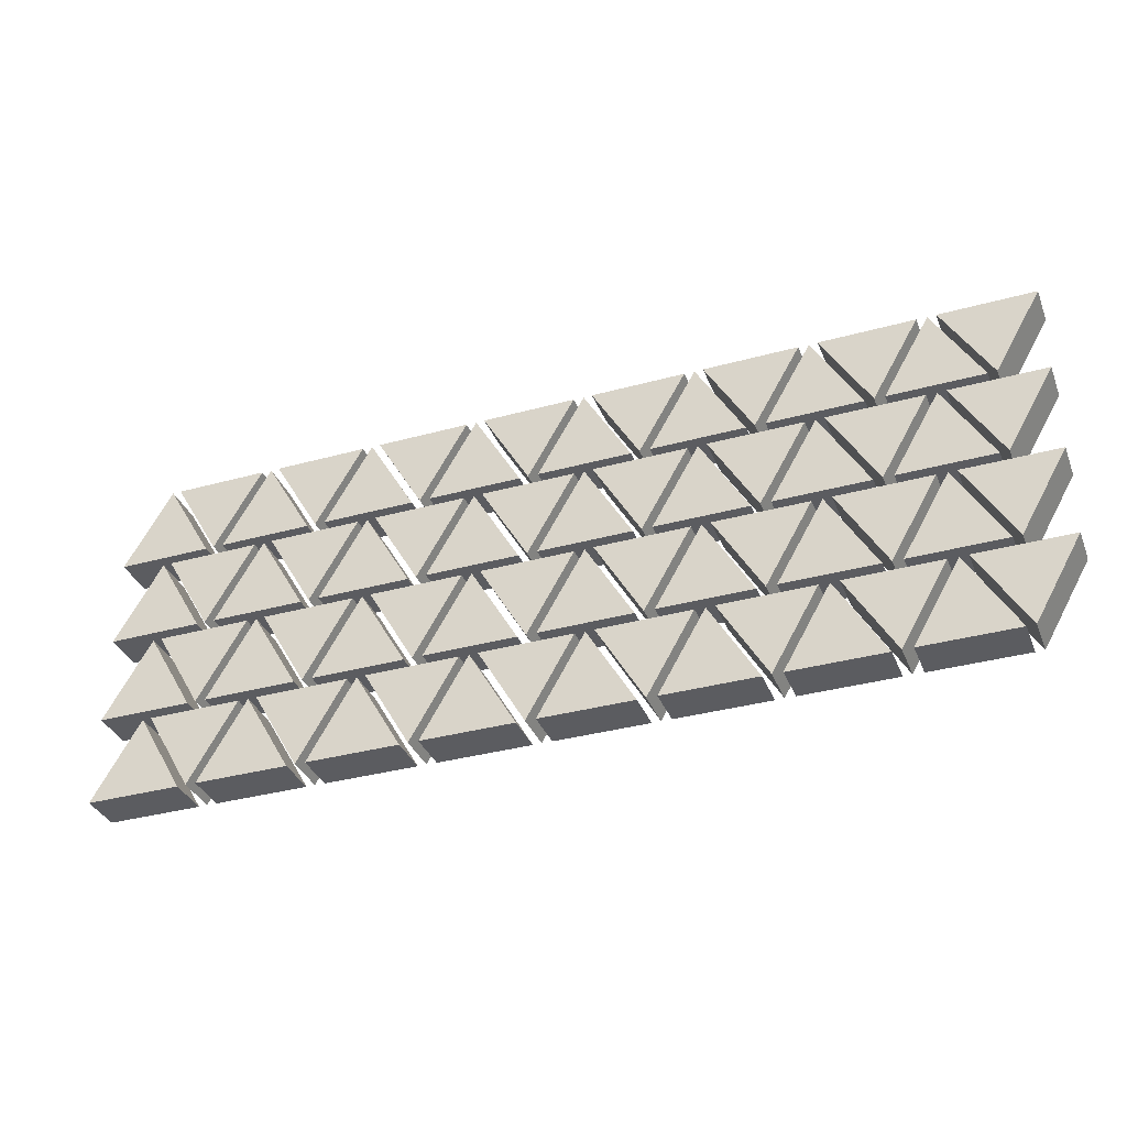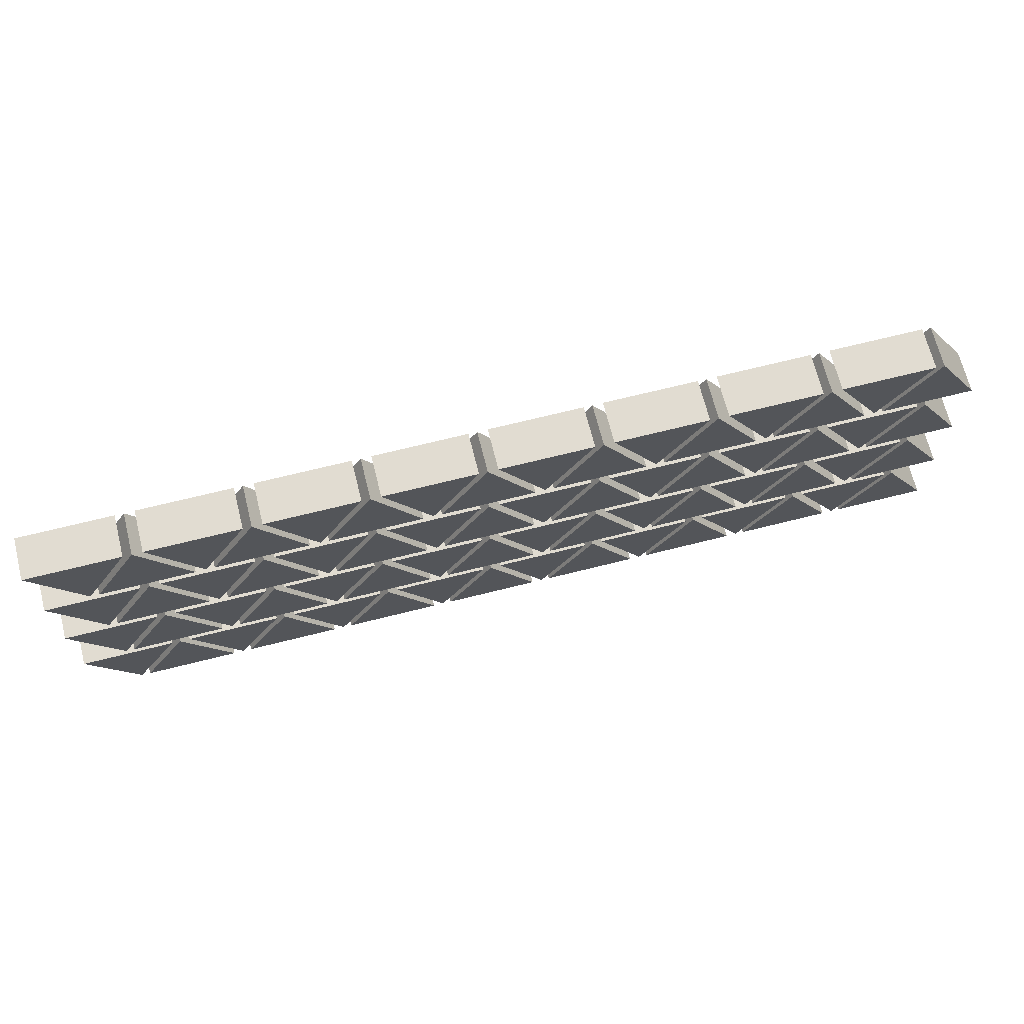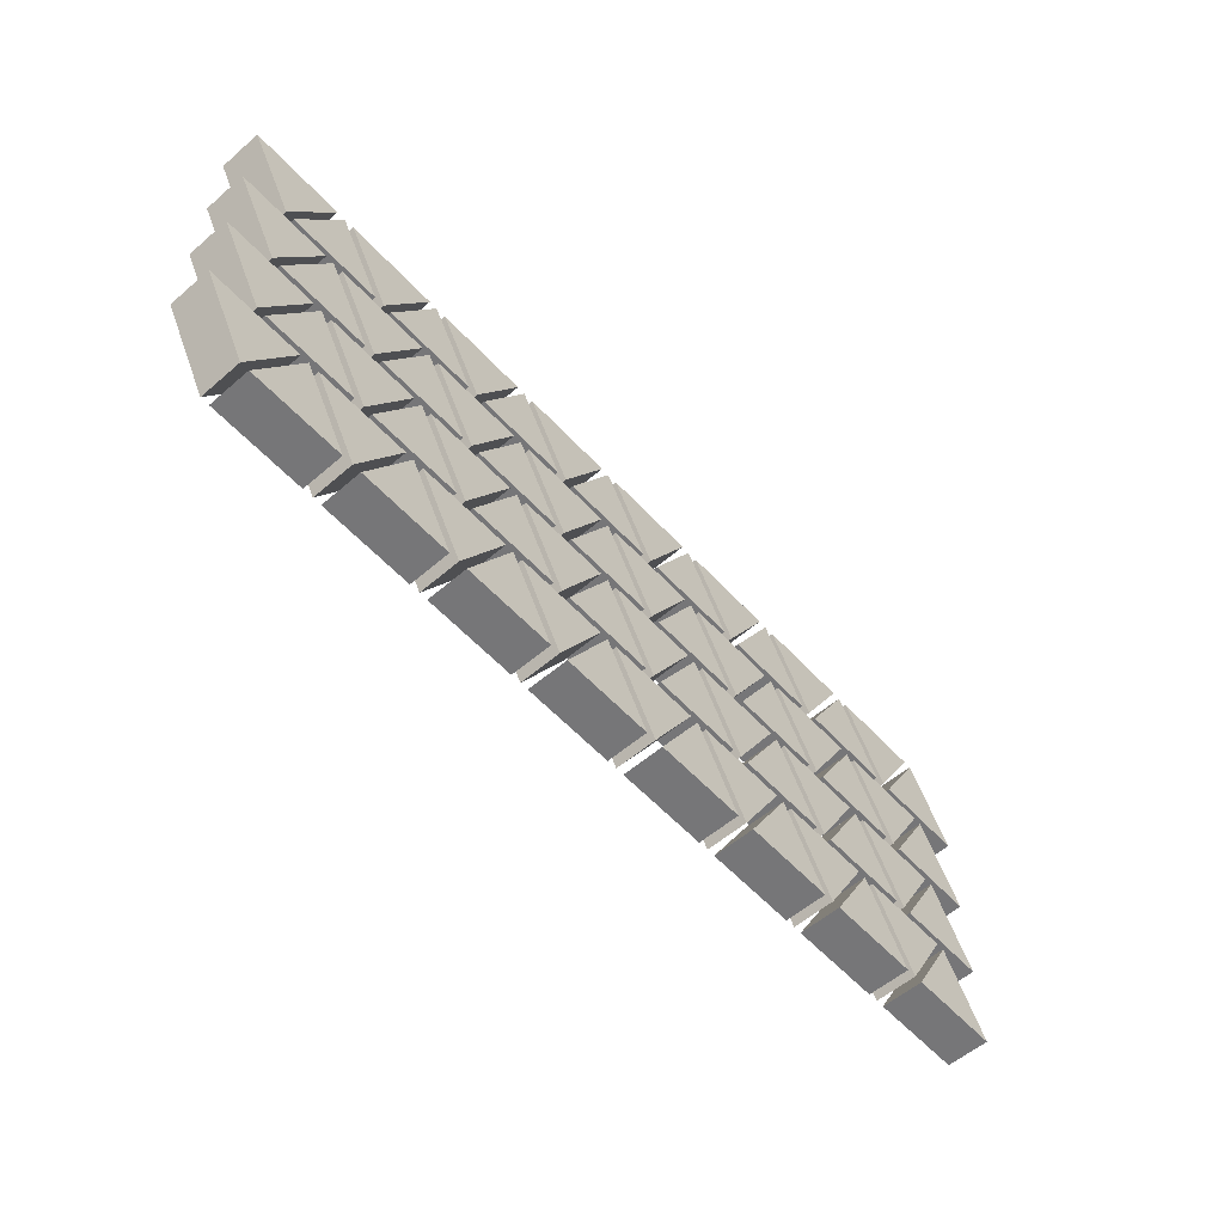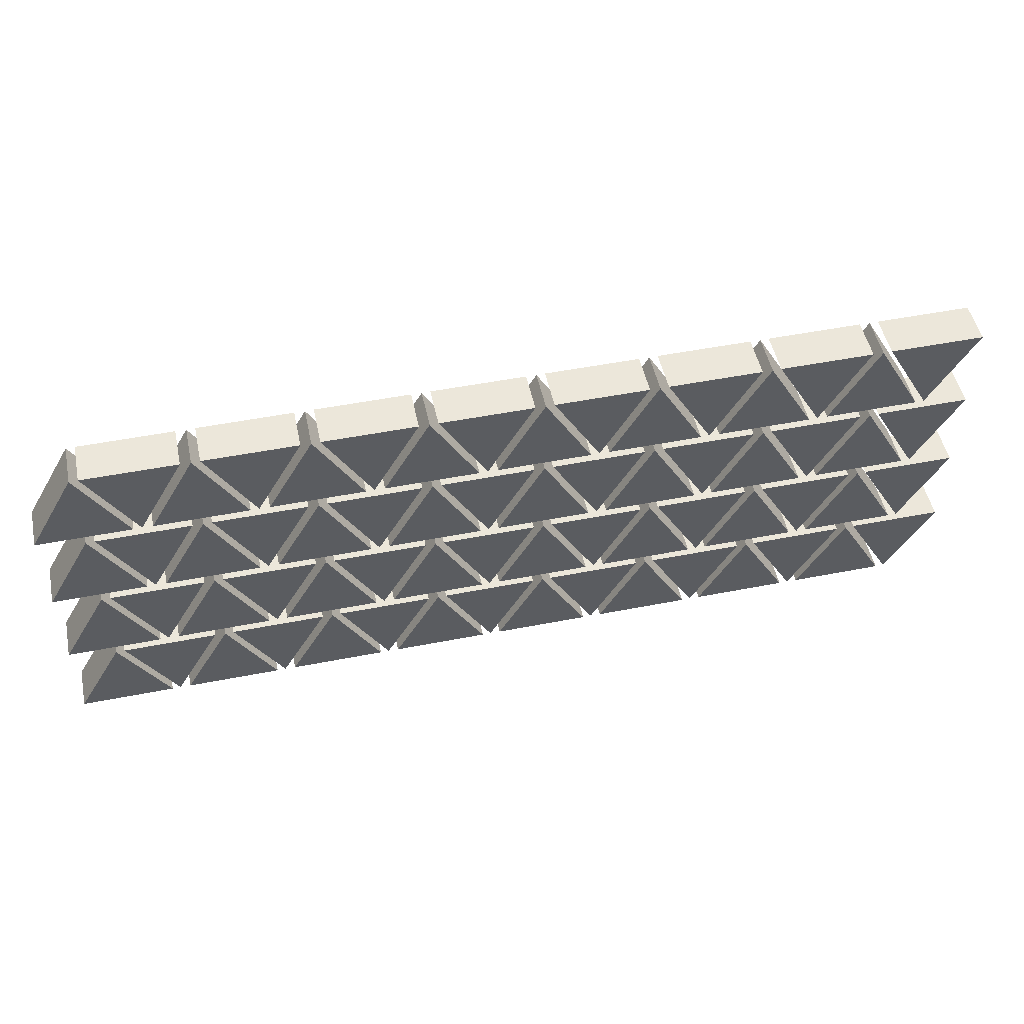
<metadata>
{"format":"obj","ext":"obj","renderer":"f3d","projection":"perspective","resolution":1024,"background":"white","views":[{"elev":-34.9,"azim":-159.8,"up":"+Z"},{"elev":69.0,"azim":-14.1,"up":"+Z"},{"elev":-56.9,"azim":-48.1,"up":"+Z"},{"elev":50.6,"azim":167.9,"up":"+Z"}]}
</metadata>
<code>
o Circle.001_Circle.002
v 0 0 -9
v -7.794 0 4.5
v 7.794 0 4.5
v 0 7 -9
v -7.794 7 4.5
v 7.794 7 4.5
v 18.71 0 -9
v 10.91 0 4.5
v 26.5 0 4.5
v 18.71 7 -9
v 10.91 7 4.5
v 26.5 7 4.5
v 37.41 0 -9
v 29.62 0 4.5
v 45.21 0 4.5
v 37.41 7 -9
v 29.62 7 4.5
v 45.21 7 4.5
v 56.12 0 -9
v 48.32 0 4.5
v 63.91 0 4.5
v 56.12 7 -9
v 48.32 7 4.5
v 63.91 7 4.5
v 74.82 0 -9
v 67.03 0 4.5
v 82.62 0 4.5
v 74.82 7 -9
v 67.03 7 4.5
v 82.62 7 4.5
v 93.53 0 -9
v 85.74 0 4.5
v 101.3 0 4.5
v 93.53 7 -9
v 85.74 7 4.5
v 101.3 7 4.5
v 112.2 0 -9
v 104.4 0 4.5
v 120 0 4.5
v 112.2 7 -9
v 104.4 7 4.5
v 120 7 4.5
v 130.9 0 -9
v 123.1 0 4.5
v 138.7 0 4.5
v 130.9 7 -9
v 123.1 7 4.5
v 138.7 7 4.5
f 3 4 1
f 2 6 3
f 1 5 2
f 5 4 6
f 2 3 1
f 3 6 4
f 2 5 6
f 1 4 5
f 9 10 7
f 8 12 9
f 7 11 8
f 11 10 12
f 8 9 7
f 9 12 10
f 8 11 12
f 7 10 11
f 15 16 13
f 14 18 15
f 13 17 14
f 17 16 18
f 14 15 13
f 15 18 16
f 14 17 18
f 13 16 17
f 21 22 19
f 20 24 21
f 19 23 20
f 23 22 24
f 20 21 19
f 21 24 22
f 20 23 24
f 19 22 23
f 27 28 25
f 26 30 27
f 25 29 26
f 29 28 30
f 26 27 25
f 27 30 28
f 26 29 30
f 25 28 29
f 33 34 31
f 32 36 33
f 31 35 32
f 35 34 36
f 32 33 31
f 33 36 34
f 32 35 36
f 31 34 35
f 39 40 37
f 38 42 39
f 37 41 38
f 41 40 42
f 38 39 37
f 39 42 40
f 38 41 42
f 37 40 41
f 45 46 43
f 44 48 45
f 43 47 44
f 47 46 48
f 44 45 43
f 45 48 46
f 44 47 48
f 43 46 47
o Circle.000_Circle.003
v 140.2 0 4.455
v 147.9 0 -9.045
v 132.4 0 -9.045
v 140.2 7 4.455
v 147.9 7 -9.045
v 132.4 7 -9.045
v 121.4 0 4.455
v 129.2 0 -9.045
v 113.6 0 -9.045
v 121.4 7 4.455
v 129.2 7 -9.045
v 113.6 7 -9.045
v 102.7 0 4.455
v 110.5 0 -9.045
v 94.94 0 -9.045
v 102.7 7 4.455
v 110.5 7 -9.045
v 94.94 7 -9.045
v 84.03 0 4.455
v 91.83 0 -9.045
v 76.24 0 -9.045
v 84.03 7 4.455
v 91.83 7 -9.045
v 76.24 7 -9.045
v 65.33 0 4.455
v 73.12 0 -9.045
v 57.53 0 -9.045
v 65.33 7 4.455
v 73.12 7 -9.045
v 57.53 7 -9.045
v 46.62 0 4.455
v 54.41 0 -9.045
v 38.83 0 -9.045
v 46.62 7 4.455
v 54.41 7 -9.045
v 38.83 7 -9.045
v 27.91 0 4.455
v 35.71 0 -9.045
v 20.12 0 -9.045
v 27.91 7 4.455
v 35.71 7 -9.045
v 20.12 7 -9.045
v 9.207 0 4.455
v 17 0 -9.045
v 1.413 0 -9.045
v 9.207 7 4.455
v 17 7 -9.045
v 1.413 7 -9.045
f 51 52 49
f 50 54 51
f 49 53 50
f 53 52 54
f 50 51 49
f 57 58 55
f 56 60 57
f 55 59 56
f 59 58 60
f 56 57 55
f 63 64 61
f 62 66 63
f 61 65 62
f 65 64 66
f 62 63 61
f 69 70 67
f 68 72 69
f 67 71 68
f 71 70 72
f 68 69 67
f 75 76 73
f 74 78 75
f 73 77 74
f 77 76 78
f 74 75 73
f 81 82 79
f 80 84 81
f 79 83 80
f 83 82 84
f 80 81 79
f 87 88 85
f 86 90 87
f 85 89 86
f 89 88 90
f 86 87 85
f 93 94 91
f 92 96 93
f 91 95 92
f 95 94 96
f 92 93 91
f 51 54 52
f 50 53 54
f 49 52 53
f 57 60 58
f 56 59 60
f 55 58 59
f 63 66 64
f 62 65 66
f 61 64 65
f 69 72 70
f 68 71 72
f 67 70 71
f 75 78 76
f 74 77 78
f 73 76 77
f 81 84 82
f 80 83 84
f 79 82 83
f 87 90 88
f 86 89 90
f 85 88 89
f 93 96 94
f 92 95 96
f 91 94 95
o Circle.002_Circle.004
v 140.2 0 -10.54
v 147.9 0 -24.04
v 132.4 0 -24.04
v 140.2 7 -10.54
v 147.9 7 -24.04
v 132.4 7 -24.04
v 121.4 0 -10.54
v 129.2 0 -24.04
v 113.6 0 -24.04
v 121.4 7 -10.54
v 129.2 7 -24.04
v 113.6 7 -24.04
v 102.7 0 -10.54
v 110.5 0 -24.04
v 94.94 0 -24.04
v 102.7 7 -10.54
v 110.5 7 -24.04
v 94.94 7 -24.04
v 84.03 0 -10.54
v 91.83 0 -24.04
v 76.24 0 -24.04
v 84.03 7 -10.54
v 91.83 7 -24.04
v 76.24 7 -24.04
v 65.33 0 -10.54
v 73.12 0 -24.04
v 57.53 0 -24.04
v 65.33 7 -10.54
v 73.12 7 -24.04
v 57.53 7 -24.04
v 46.62 0 -10.54
v 54.41 0 -24.04
v 38.83 0 -24.04
v 46.62 7 -10.54
v 54.41 7 -24.04
v 38.83 7 -24.04
v 27.91 0 -10.54
v 35.71 0 -24.04
v 20.12 0 -24.04
v 27.91 7 -10.54
v 35.71 7 -24.04
v 20.12 7 -24.04
v 9.207 0 -10.54
v 17 0 -24.04
v 1.413 0 -24.04
v 9.207 7 -10.54
v 17 7 -24.04
v 1.413 7 -24.04
f 99 100 97
f 98 102 99
f 97 101 98
f 101 100 102
f 98 99 97
f 105 106 103
f 104 108 105
f 103 107 104
f 107 106 108
f 104 105 103
f 111 112 109
f 110 114 111
f 109 113 110
f 113 112 114
f 110 111 109
f 117 118 115
f 116 120 117
f 115 119 116
f 119 118 120
f 116 117 115
f 123 124 121
f 122 126 123
f 121 125 122
f 125 124 126
f 122 123 121
f 129 130 127
f 128 132 129
f 127 131 128
f 131 130 132
f 128 129 127
f 135 136 133
f 134 138 135
f 133 137 134
f 137 136 138
f 134 135 133
f 141 142 139
f 140 144 141
f 139 143 140
f 143 142 144
f 140 141 139
f 99 102 100
f 98 101 102
f 97 100 101
f 105 108 106
f 104 107 108
f 103 106 107
f 111 114 112
f 110 113 114
f 109 112 113
f 117 120 118
f 116 119 120
f 115 118 119
f 123 126 124
f 122 125 126
f 121 124 125
f 129 132 130
f 128 131 132
f 127 130 131
f 135 138 136
f 134 137 138
f 133 136 137
f 141 144 142
f 140 143 144
f 139 142 143
o Circle.003_Circle.005
v 0 0 -24
v -7.794 0 -10.5
v 7.794 0 -10.5
v 0 7 -24
v -7.794 7 -10.5
v 7.794 7 -10.5
v 18.71 0 -24
v 10.91 0 -10.5
v 26.5 0 -10.5
v 18.71 7 -24
v 10.91 7 -10.5
v 26.5 7 -10.5
v 37.41 0 -24
v 29.62 0 -10.5
v 45.21 0 -10.5
v 37.41 7 -24
v 29.62 7 -10.5
v 45.21 7 -10.5
v 56.12 0 -24
v 48.32 0 -10.5
v 63.91 0 -10.5
v 56.12 7 -24
v 48.32 7 -10.5
v 63.91 7 -10.5
v 74.82 0 -24
v 67.03 0 -10.5
v 82.62 0 -10.5
v 74.82 7 -24
v 67.03 7 -10.5
v 82.62 7 -10.5
v 93.53 0 -24
v 85.74 0 -10.5
v 101.3 0 -10.5
v 93.53 7 -24
v 85.74 7 -10.5
v 101.3 7 -10.5
v 112.2 0 -24
v 104.4 0 -10.5
v 120 0 -10.5
v 112.2 7 -24
v 104.4 7 -10.5
v 120 7 -10.5
v 130.9 0 -24
v 123.1 0 -10.5
v 138.7 0 -10.5
v 130.9 7 -24
v 123.1 7 -10.5
v 138.7 7 -10.5
f 147 148 145
f 146 150 147
f 145 149 146
f 149 148 150
f 146 147 145
f 153 154 151
f 152 156 153
f 151 155 152
f 155 154 156
f 152 153 151
f 159 160 157
f 158 162 159
f 157 161 158
f 161 160 162
f 158 159 157
f 165 166 163
f 164 168 165
f 163 167 164
f 167 166 168
f 164 165 163
f 171 172 169
f 170 174 171
f 169 173 170
f 173 172 174
f 170 171 169
f 177 178 175
f 176 180 177
f 175 179 176
f 179 178 180
f 176 177 175
f 183 184 181
f 182 186 183
f 181 185 182
f 185 184 186
f 182 183 181
f 189 190 187
f 188 192 189
f 187 191 188
f 191 190 192
f 188 189 187
f 147 150 148
f 146 149 150
f 145 148 149
f 153 156 154
f 152 155 156
f 151 154 155
f 159 162 160
f 158 161 162
f 157 160 161
f 165 168 166
f 164 167 168
f 163 166 167
f 171 174 172
f 170 173 174
f 169 172 173
f 177 180 178
f 176 179 180
f 175 178 179
f 183 186 184
f 182 185 186
f 181 184 185
f 189 192 190
f 188 191 192
f 187 190 191
o Circle.004_Circle.006
v 140.2 0 -25.54
v 147.9 0 -39.04
v 132.4 0 -39.04
v 140.2 7 -25.54
v 147.9 7 -39.04
v 132.4 7 -39.04
v 121.4 0 -25.54
v 129.2 0 -39.04
v 113.6 0 -39.04
v 121.4 7 -25.54
v 129.2 7 -39.04
v 113.6 7 -39.04
v 102.7 0 -25.54
v 110.5 0 -39.04
v 94.94 0 -39.04
v 102.7 7 -25.54
v 110.5 7 -39.04
v 94.94 7 -39.04
v 84.03 0 -25.54
v 91.83 0 -39.04
v 76.24 0 -39.04
v 84.03 7 -25.54
v 91.83 7 -39.04
v 76.24 7 -39.04
v 65.33 0 -25.54
v 73.12 0 -39.04
v 57.53 0 -39.04
v 65.33 7 -25.54
v 73.12 7 -39.04
v 57.53 7 -39.04
v 46.62 0 -25.54
v 54.41 0 -39.04
v 38.83 0 -39.04
v 46.62 7 -25.54
v 54.41 7 -39.04
v 38.83 7 -39.04
v 27.91 0 -25.54
v 35.71 0 -39.04
v 20.12 0 -39.04
v 27.91 7 -25.54
v 35.71 7 -39.04
v 20.12 7 -39.04
v 9.207 0 -25.54
v 17 0 -39.04
v 1.413 0 -39.04
v 9.207 7 -25.54
v 17 7 -39.04
v 1.413 7 -39.04
f 195 196 193
f 194 198 195
f 193 197 194
f 197 196 198
f 194 195 193
f 201 202 199
f 200 204 201
f 199 203 200
f 203 202 204
f 200 201 199
f 207 208 205
f 206 210 207
f 205 209 206
f 209 208 210
f 206 207 205
f 213 214 211
f 212 216 213
f 211 215 212
f 215 214 216
f 212 213 211
f 219 220 217
f 218 222 219
f 217 221 218
f 221 220 222
f 218 219 217
f 225 226 223
f 224 228 225
f 223 227 224
f 227 226 228
f 224 225 223
f 231 232 229
f 230 234 231
f 229 233 230
f 233 232 234
f 230 231 229
f 237 238 235
f 236 240 237
f 235 239 236
f 239 238 240
f 236 237 235
f 195 198 196
f 194 197 198
f 193 196 197
f 201 204 202
f 200 203 204
f 199 202 203
f 207 210 208
f 206 209 210
f 205 208 209
f 213 216 214
f 212 215 216
f 211 214 215
f 219 222 220
f 218 221 222
f 217 220 221
f 225 228 226
f 224 227 228
f 223 226 227
f 231 234 232
f 230 233 234
f 229 232 233
f 237 240 238
f 236 239 240
f 235 238 239
o Circle.005_Circle.007
v 0 0 -39
v -7.794 0 -25.5
v 7.794 0 -25.5
v 0 7 -39
v -7.794 7 -25.5
v 7.794 7 -25.5
v 18.71 0 -39
v 10.91 0 -25.5
v 26.5 0 -25.5
v 18.71 7 -39
v 10.91 7 -25.5
v 26.5 7 -25.5
v 37.41 0 -39
v 29.62 0 -25.5
v 45.21 0 -25.5
v 37.41 7 -39
v 29.62 7 -25.5
v 45.21 7 -25.5
v 56.12 0 -39
v 48.32 0 -25.5
v 63.91 0 -25.5
v 56.12 7 -39
v 48.32 7 -25.5
v 63.91 7 -25.5
v 74.82 0 -39
v 67.03 0 -25.5
v 82.62 0 -25.5
v 74.82 7 -39
v 67.03 7 -25.5
v 82.62 7 -25.5
v 93.53 0 -39
v 85.74 0 -25.5
v 101.3 0 -25.5
v 93.53 7 -39
v 85.74 7 -25.5
v 101.3 7 -25.5
v 112.2 0 -39
v 104.4 0 -25.5
v 120 0 -25.5
v 112.2 7 -39
v 104.4 7 -25.5
v 120 7 -25.5
v 130.9 0 -39
v 123.1 0 -25.5
v 138.7 0 -25.5
v 130.9 7 -39
v 123.1 7 -25.5
v 138.7 7 -25.5
f 243 244 241
f 242 246 243
f 241 245 242
f 245 244 246
f 242 243 241
f 249 250 247
f 248 252 249
f 247 251 248
f 251 250 252
f 248 249 247
f 255 256 253
f 254 258 255
f 253 257 254
f 257 256 258
f 254 255 253
f 261 262 259
f 260 264 261
f 259 263 260
f 263 262 264
f 260 261 259
f 267 268 265
f 266 270 267
f 265 269 266
f 269 268 270
f 266 267 265
f 273 274 271
f 272 276 273
f 271 275 272
f 275 274 276
f 272 273 271
f 279 280 277
f 278 282 279
f 277 281 278
f 281 280 282
f 278 279 277
f 285 286 283
f 284 288 285
f 283 287 284
f 287 286 288
f 284 285 283
f 243 246 244
f 242 245 246
f 241 244 245
f 249 252 250
f 248 251 252
f 247 250 251
f 255 258 256
f 254 257 258
f 253 256 257
f 261 264 262
f 260 263 264
f 259 262 263
f 267 270 268
f 266 269 270
f 265 268 269
f 273 276 274
f 272 275 276
f 271 274 275
f 279 282 280
f 278 281 282
f 277 280 281
f 285 288 286
f 284 287 288
f 283 286 287
o Circle.006_Circle.008
v 140.2 0 -40.54
v 147.9 0 -54.04
v 132.4 0 -54.04
v 140.2 7 -40.54
v 147.9 7 -54.04
v 132.4 7 -54.04
v 121.4 0 -40.54
v 129.2 0 -54.04
v 113.6 0 -54.04
v 121.4 7 -40.54
v 129.2 7 -54.04
v 113.6 7 -54.04
v 102.7 0 -40.54
v 110.5 0 -54.04
v 94.94 0 -54.04
v 102.7 7 -40.54
v 110.5 7 -54.04
v 94.94 7 -54.04
v 84.03 0 -40.54
v 91.83 0 -54.04
v 76.24 0 -54.04
v 84.03 7 -40.54
v 91.83 7 -54.04
v 76.24 7 -54.04
v 65.33 0 -40.54
v 73.12 0 -54.04
v 57.53 0 -54.04
v 65.33 7 -40.54
v 73.12 7 -54.04
v 57.53 7 -54.04
v 46.62 0 -40.54
v 54.41 0 -54.04
v 38.83 0 -54.04
v 46.62 7 -40.54
v 54.41 7 -54.04
v 38.83 7 -54.04
v 27.91 0 -40.54
v 35.71 0 -54.04
v 20.12 0 -54.04
v 27.91 7 -40.54
v 35.71 7 -54.04
v 20.12 7 -54.04
v 9.207 0 -40.54
v 17 0 -54.04
v 1.413 0 -54.04
v 9.207 7 -40.54
v 17 7 -54.04
v 1.413 7 -54.04
f 291 292 289
f 290 294 291
f 289 293 290
f 293 292 294
f 290 291 289
f 297 298 295
f 296 300 297
f 295 299 296
f 299 298 300
f 296 297 295
f 303 304 301
f 302 306 303
f 301 305 302
f 305 304 306
f 302 303 301
f 309 310 307
f 308 312 309
f 307 311 308
f 311 310 312
f 308 309 307
f 315 316 313
f 314 318 315
f 313 317 314
f 317 316 318
f 314 315 313
f 321 322 319
f 320 324 321
f 319 323 320
f 323 322 324
f 320 321 319
f 327 328 325
f 326 330 327
f 325 329 326
f 329 328 330
f 326 327 325
f 333 334 331
f 332 336 333
f 331 335 332
f 335 334 336
f 332 333 331
f 291 294 292
f 290 293 294
f 289 292 293
f 297 300 298
f 296 299 300
f 295 298 299
f 303 306 304
f 302 305 306
f 301 304 305
f 309 312 310
f 308 311 312
f 307 310 311
f 315 318 316
f 314 317 318
f 313 316 317
f 321 324 322
f 320 323 324
f 319 322 323
f 327 330 328
f 326 329 330
f 325 328 329
f 333 336 334
f 332 335 336
f 331 334 335
o Circle.007_Circle.009
v 0 0 -54
v -7.794 0 -40.5
v 7.794 0 -40.5
v 0 7 -54
v -7.794 7 -40.5
v 7.794 7 -40.5
v 18.71 0 -54
v 10.91 0 -40.5
v 26.5 0 -40.5
v 18.71 7 -54
v 10.91 7 -40.5
v 26.5 7 -40.5
v 37.41 0 -54
v 29.62 0 -40.5
v 45.21 0 -40.5
v 37.41 7 -54
v 29.62 7 -40.5
v 45.21 7 -40.5
v 56.12 0 -54
v 48.32 0 -40.5
v 63.91 0 -40.5
v 56.12 7 -54
v 48.32 7 -40.5
v 63.91 7 -40.5
v 74.82 0 -54
v 67.03 0 -40.5
v 82.62 0 -40.5
v 74.82 7 -54
v 67.03 7 -40.5
v 82.62 7 -40.5
v 93.53 0 -54
v 85.74 0 -40.5
v 101.3 0 -40.5
v 93.53 7 -54
v 85.74 7 -40.5
v 101.3 7 -40.5
v 112.2 0 -54
v 104.4 0 -40.5
v 120 0 -40.5
v 112.2 7 -54
v 104.4 7 -40.5
v 120 7 -40.5
v 130.9 0 -54
v 123.1 0 -40.5
v 138.7 0 -40.5
v 130.9 7 -54
v 123.1 7 -40.5
v 138.7 7 -40.5
f 339 340 337
f 338 342 339
f 337 341 338
f 341 340 342
f 338 339 337
f 345 346 343
f 344 348 345
f 343 347 344
f 347 346 348
f 344 345 343
f 351 352 349
f 350 354 351
f 349 353 350
f 353 352 354
f 350 351 349
f 357 358 355
f 356 360 357
f 355 359 356
f 359 358 360
f 356 357 355
f 363 364 361
f 362 366 363
f 361 365 362
f 365 364 366
f 362 363 361
f 369 370 367
f 368 372 369
f 367 371 368
f 371 370 372
f 368 369 367
f 375 376 373
f 374 378 375
f 373 377 374
f 377 376 378
f 374 375 373
f 381 382 379
f 380 384 381
f 379 383 380
f 383 382 384
f 380 381 379
f 339 342 340
f 338 341 342
f 337 340 341
f 345 348 346
f 344 347 348
f 343 346 347
f 351 354 352
f 350 353 354
f 349 352 353
f 357 360 358
f 356 359 360
f 355 358 359
f 363 366 364
f 362 365 366
f 361 364 365
f 369 372 370
f 368 371 372
f 367 370 371
f 375 378 376
f 374 377 378
f 373 376 377
f 381 384 382
f 380 383 384
f 379 382 383

</code>
